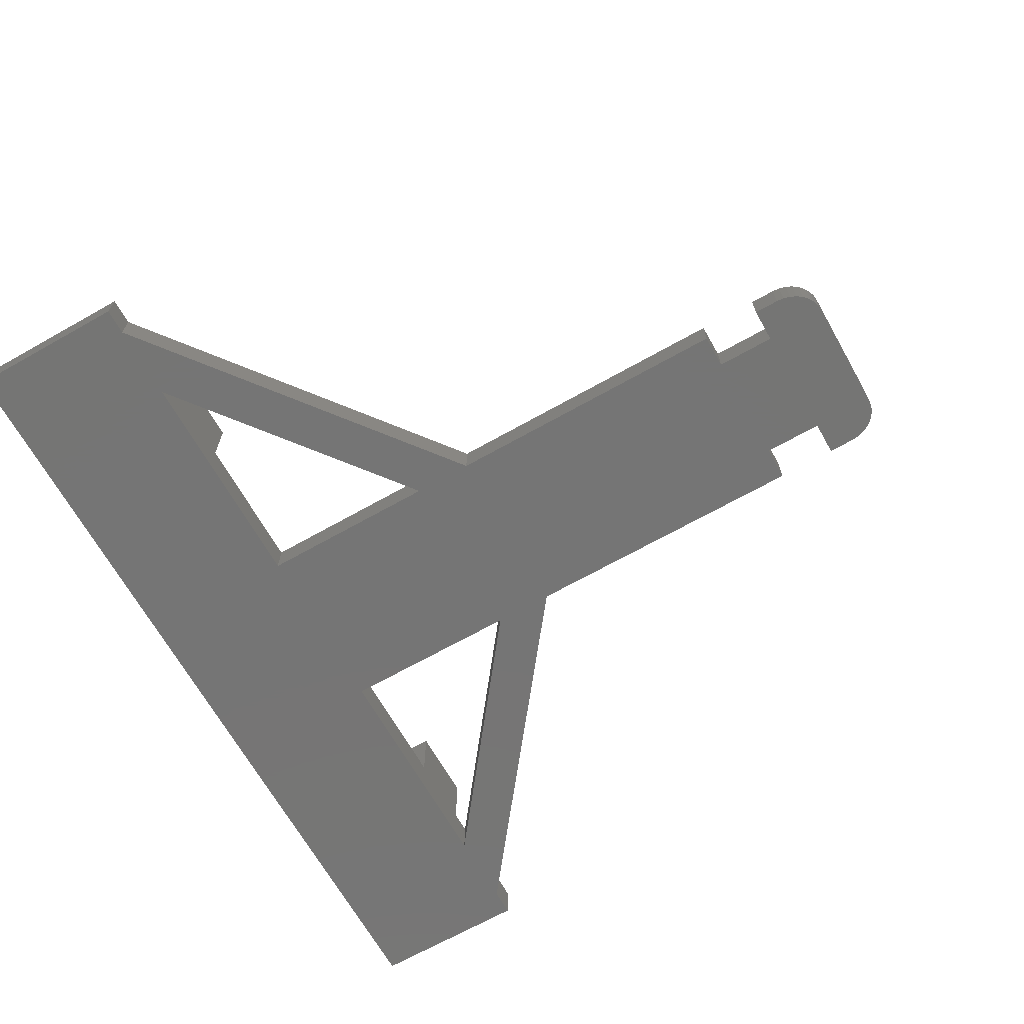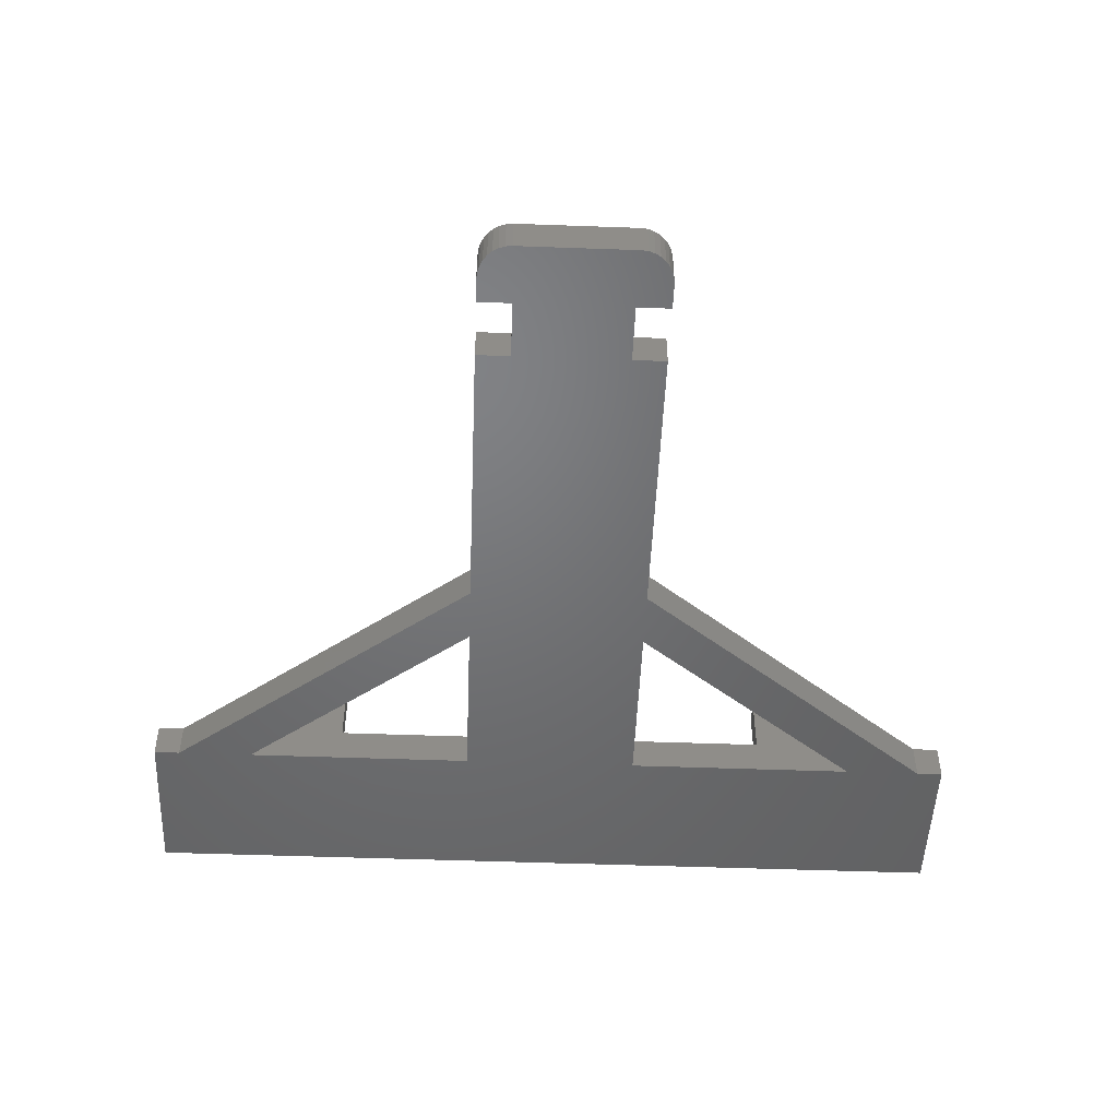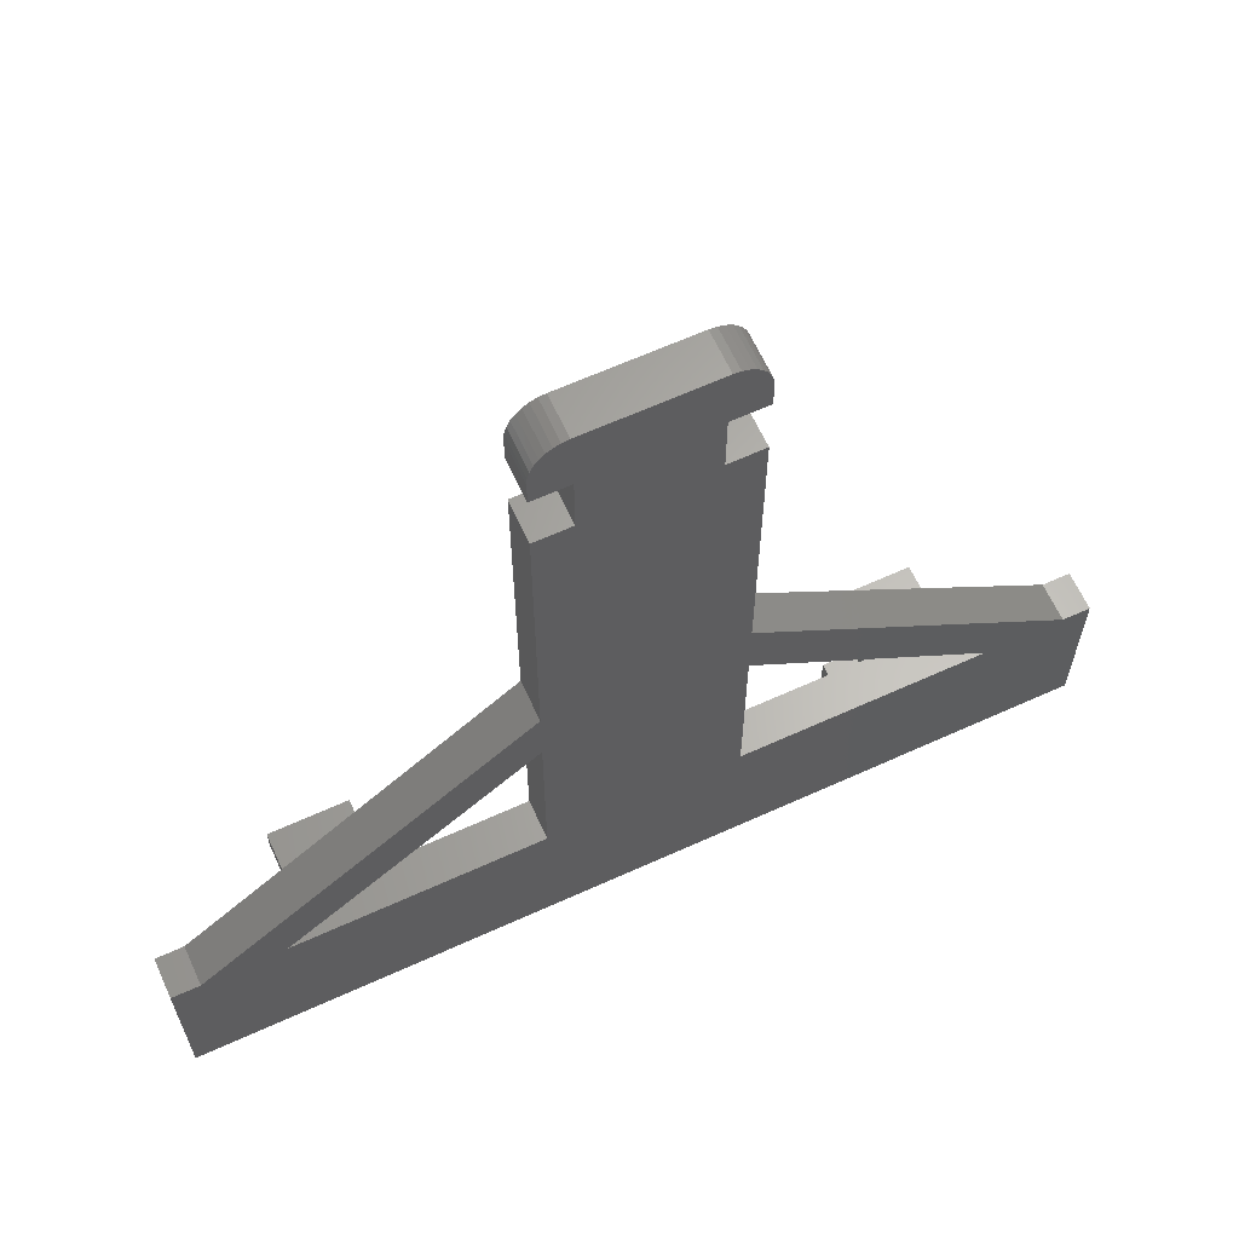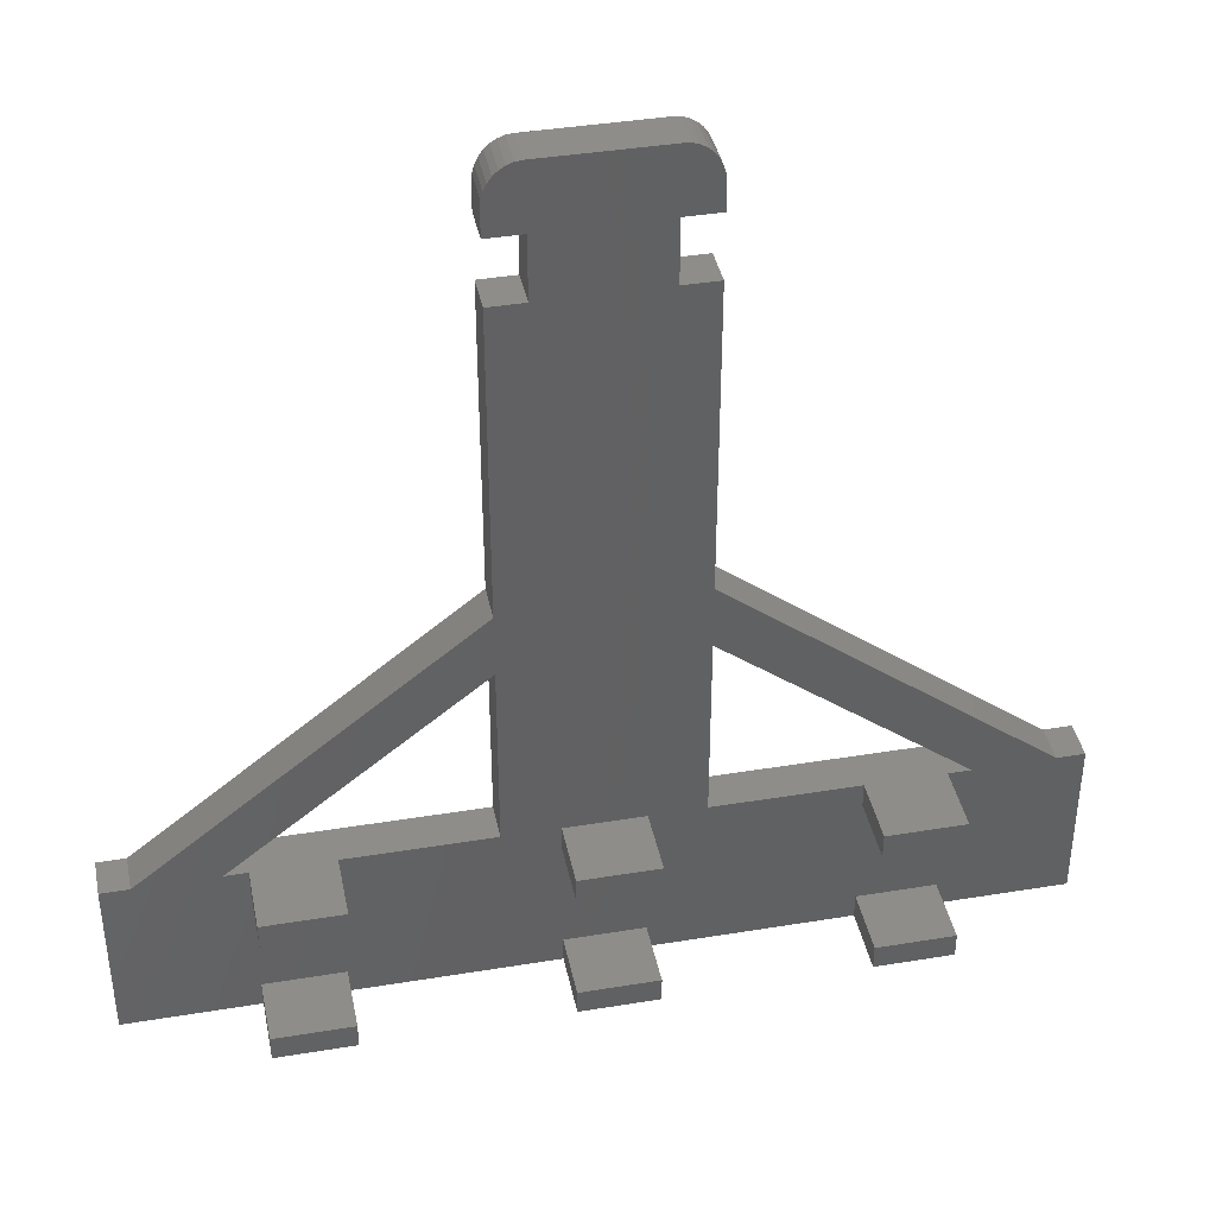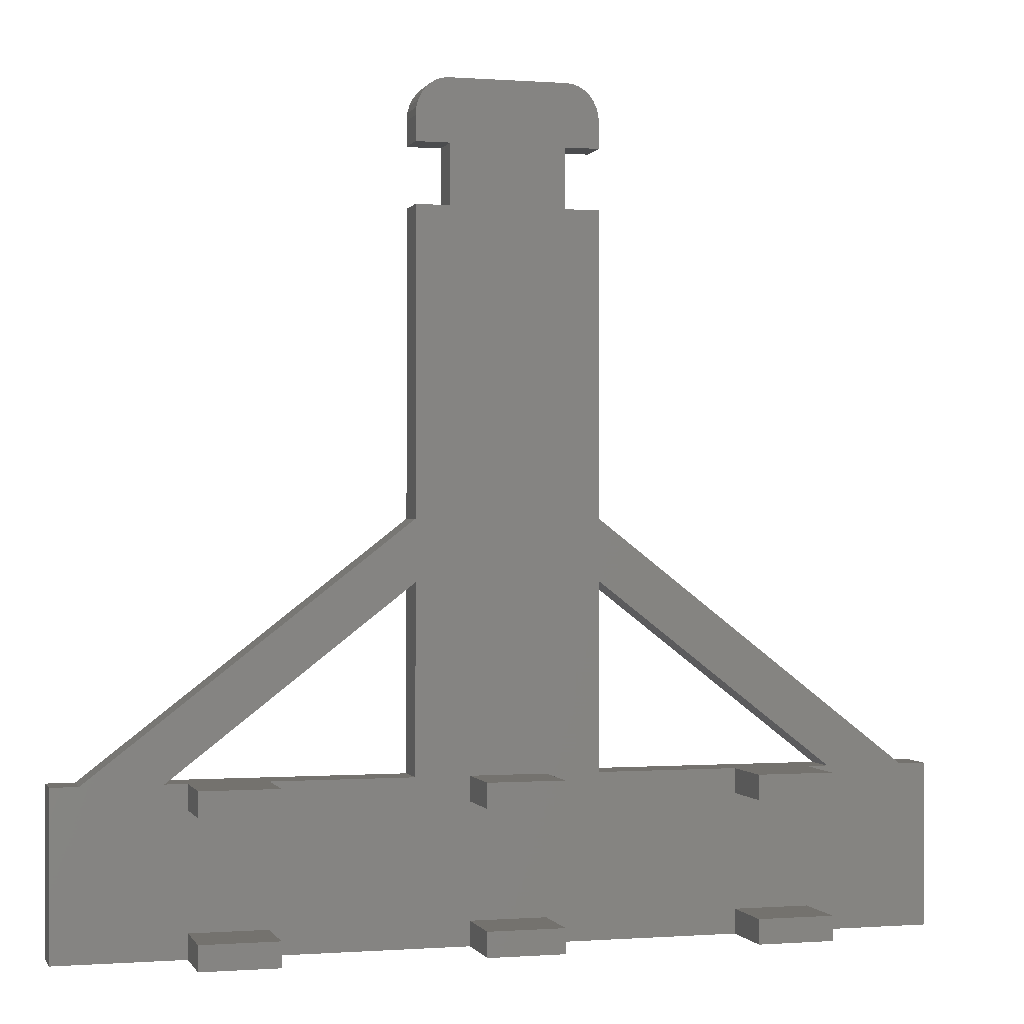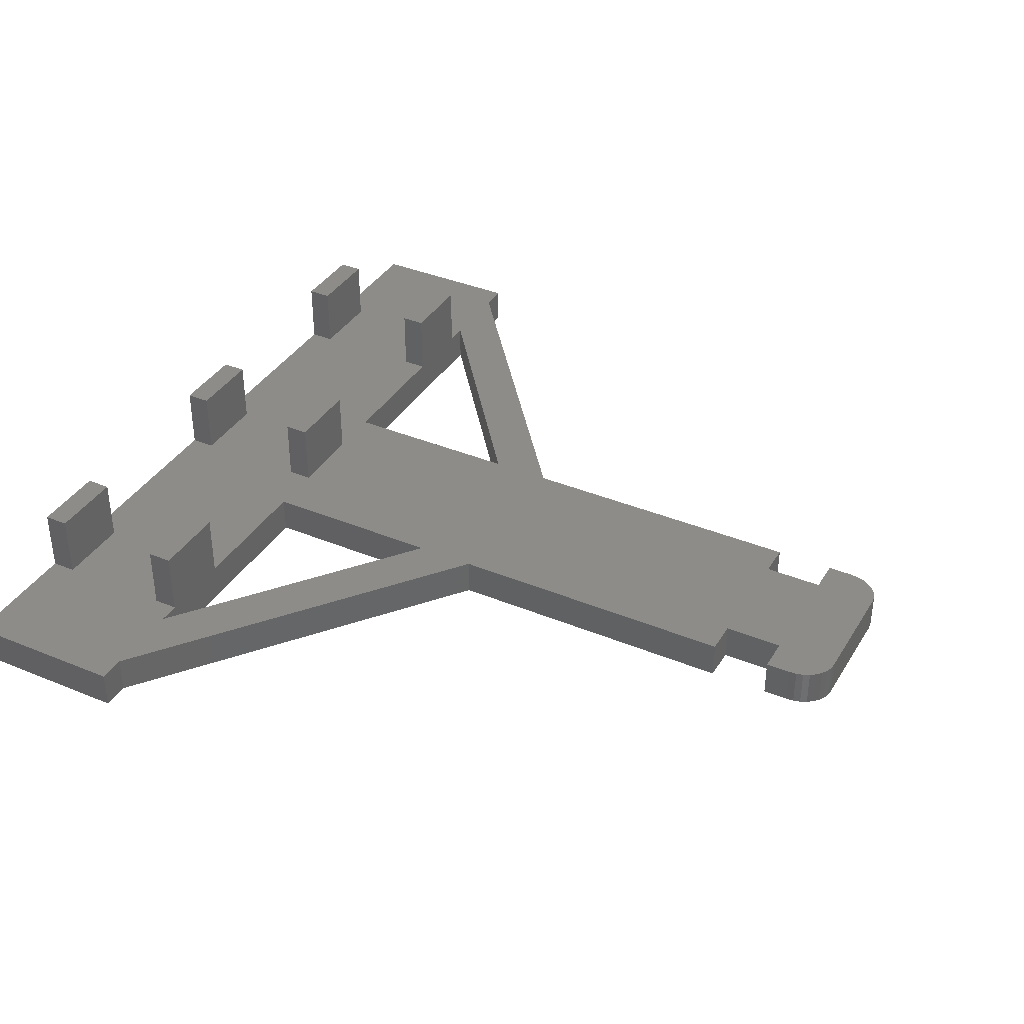
<metadata>
{"format":"stl","ext":"stl","renderer":"f3d","projection":"perspective","resolution":1024,"background":"white","views":[{"elev":-67.6,"azim":119.5,"up":"+Z"},{"elev":-49.7,"azim":177.7,"up":"+Z"},{"elev":64.0,"azim":155.4,"up":"+Y"},{"elev":39.9,"azim":-11.5,"up":"+Y"},{"elev":-0.2,"azim":-15.5,"up":"+Y"},{"elev":37.4,"azim":118.0,"up":"+Z"}]}
</metadata>
<code>
# stl→obj: 132 verts, 268 faces
v -40 -23.2 3.5
v -40 -23.2 0
v -40 -38.19 3.5
v -40 -38.19 0
v 3.497 -38.19 3.5
v -3.497 -38.19 3.5
v 40 -38.19 0
v 40 -38.19 3.5
v 28.31 -38.19 3.5
v 21.31 -38.19 3.5
v 28.31 -38.19 9.5
v 21.31 -38.19 9.5
v -21.31 -38.19 3.5
v -28.31 -38.19 3.5
v 3.497 -38.19 9.5
v -3.497 -38.19 9.5
v -21.31 -38.19 9.5
v -28.31 -38.19 9.5
v -5.278 26.96 0
v -8.409 -0.5865 0
v -8.409 26.96 0
v 6.017 38.12 0
v 5.411 38.19 0
v -8.349 35.45 0
v -5.278 32.45 0
v -8.409 34.75 0
v -8.409 32.45 0
v -8.175 36.09 0
v -7.899 36.68 0
v -7.533 37.19 0
v -7.09 37.61 0
v -6.58 37.92 0
v -6.017 38.12 0
v -5.411 38.19 0
v 6.58 37.92 0
v 7.09 37.61 0
v 5.27 32.45 0
v -8.409 -6.16 0
v 8.409 -0.5865 0
v -8.409 -23.2 0
v 8.409 26.96 0
v 5.27 26.96 0
v 7.533 37.19 0
v -30.33 -23.2 0
v -37.51 -23.2 0
v 37.51 -23.2 0
v 40 -23.2 0
v -21.31 -23.2 0
v -28.31 -23.2 0
v 8.409 -23.2 0
v 8.409 -6.16 0
v 30.33 -23.2 0
v 21.31 -23.2 0
v 28.31 -23.2 0
v 7.899 36.68 0
v 8.175 36.09 0
v 8.349 35.45 0
v 8.409 34.75 0
v 8.409 32.45 0
v 28.31 -25.45 3.5
v -28.31 -35.94 3.5
v -21.31 -35.94 3.5
v -3.497 -35.94 3.5
v 40 -23.2 3.5
v -37.51 -23.2 3.5
v 3.497 -35.94 3.5
v 21.31 -35.94 3.5
v 28.31 -35.94 3.5
v 21.31 -25.45 3.5
v 21.31 -23.2 3.5
v 3.497 -25.45 3.5
v -8.409 -6.16 3.5
v -8.409 -23.2 3.5
v 8.409 -0.5865 3.5
v 8.409 32.45 3.5
v 8.409 34.75 3.5
v 5.27 32.45 3.5
v 8.349 35.45 3.5
v 8.175 36.09 3.5
v 7.899 36.68 3.5
v 7.533 37.19 3.5
v 30.33 -23.2 3.5
v 37.51 -23.2 3.5
v 28.31 -23.2 3.5
v -8.409 -0.5865 3.5
v -30.33 -23.2 3.5
v -5.278 26.96 3.5
v 6.017 38.12 3.5
v 5.411 38.19 3.5
v 6.58 37.92 3.5
v -8.409 34.75 3.5
v -7.09 37.61 3.5
v -7.533 37.19 3.5
v -7.899 36.68 3.5
v -8.175 36.09 3.5
v -8.349 35.45 3.5
v -8.409 32.45 3.5
v -6.017 38.12 3.5
v -6.58 37.92 3.5
v 7.09 37.61 3.5
v -5.411 38.19 3.5
v -5.278 32.45 3.5
v -21.31 -23.2 3.5
v -21.31 -25.45 3.5
v 8.409 26.96 3.5
v 5.27 26.96 3.5
v -28.31 -25.45 3.5
v -3.497 -25.45 3.5
v -3.497 -23.2 3.5
v -28.31 -23.2 3.5
v 3.497 -23.2 3.5
v 8.409 -6.16 3.5
v 8.409 -23.2 3.5
v -8.409 26.96 3.5
v -28.31 -35.94 9.5
v -21.31 -35.94 9.5
v -3.497 -35.94 9.5
v 3.497 -35.94 9.5
v 21.31 -35.94 9.5
v 28.31 -35.94 9.5
v -28.31 -23.2 9.5
v -21.31 -23.2 9.5
v 21.31 -23.2 9.5
v 28.31 -23.2 9.5
v -28.31 -25.45 9.5
v -21.31 -25.45 9.5
v 3.497 -23.2 9.5
v -3.497 -23.2 9.5
v -3.497 -25.45 9.5
v 3.497 -25.45 9.5
v 21.31 -25.45 9.5
v 28.31 -25.45 9.5
f 1 2 3
f 3 2 4
f 5 6 7
f 7 8 9
f 10 7 9
f 11 12 9
f 12 10 9
f 13 14 7
f 10 5 7
f 15 16 5
f 16 6 5
f 6 13 7
f 17 18 13
f 18 14 13
f 14 3 7
f 3 4 7
f 19 20 21
f 22 20 23
f 20 19 23
f 24 25 26
f 25 27 26
f 28 25 24
f 29 25 28
f 30 25 29
f 31 25 30
f 32 25 31
f 33 25 32
f 34 25 33
f 23 25 34
f 19 25 23
f 35 20 22
f 36 20 35
f 37 20 36
f 38 39 40
f 41 20 42
f 43 37 36
f 44 45 38
f 39 20 41
f 38 20 39
f 45 7 2
f 46 47 7
f 44 7 45
f 7 4 2
f 48 7 49
f 40 7 48
f 50 7 40
f 51 40 39
f 45 20 38
f 51 39 52
f 49 7 44
f 53 7 50
f 54 7 53
f 52 7 54
f 46 7 52
f 46 52 39
f 50 40 51
f 37 43 55
f 37 55 56
f 37 56 57
f 37 57 58
f 37 58 59
f 42 20 37
f 60 61 62
f 63 64 62
f 14 61 65
f 13 6 62
f 6 63 62
f 66 64 63
f 67 64 66
f 5 10 66
f 10 67 66
f 68 64 67
f 9 8 68
f 8 64 68
f 69 70 71
f 72 73 74
f 75 76 77
f 76 78 77
f 78 79 77
f 79 80 77
f 80 81 77
f 82 60 83
f 84 60 82
f 85 65 86
f 87 88 89
f 87 90 88
f 86 72 85
f 91 92 93
f 94 95 96
f 97 98 99
f 93 94 91
f 87 100 90
f 99 92 97
f 89 101 102
f 89 102 87
f 73 103 104
f 105 106 85
f 86 65 61
f 65 1 14
f 1 3 14
f 107 86 61
f 71 108 61
f 73 104 61
f 74 105 72
f 109 74 73
f 83 60 64
f 104 107 61
f 110 86 107
f 61 109 73
f 111 74 109
f 112 74 111
f 69 71 61
f 61 108 109
f 60 69 61
f 113 112 111
f 83 74 112
f 83 112 82
f 64 60 62
f 71 70 113
f 71 113 111
f 85 72 105
f 96 91 94
f 91 97 92
f 97 101 98
f 97 102 101
f 87 81 100
f 87 77 81
f 87 106 77
f 87 85 106
f 114 85 87
f 65 45 1
f 1 45 2
f 47 64 8
f 7 47 8
f 115 61 18
f 18 61 14
f 17 116 115
f 18 17 115
f 62 116 17
f 13 62 17
f 117 63 16
f 16 63 6
f 15 118 117
f 16 15 117
f 66 118 15
f 5 66 15
f 119 67 12
f 12 67 10
f 11 120 119
f 12 11 119
f 68 120 11
f 9 68 11
f 64 47 83
f 83 47 46
f 83 46 74
f 74 46 39
f 41 105 74
f 39 41 74
f 105 41 106
f 106 41 42
f 37 77 106
f 42 37 106
f 59 75 77
f 37 59 77
f 58 76 75
f 59 58 75
f 78 76 58
f 57 78 58
f 79 78 57
f 56 79 57
f 80 79 56
f 55 80 56
f 81 80 55
f 43 81 55
f 81 43 100
f 100 43 36
f 100 36 90
f 90 36 35
f 90 35 88
f 88 35 22
f 88 22 89
f 89 22 23
f 89 23 101
f 101 23 34
f 101 34 98
f 98 34 33
f 98 33 99
f 99 33 32
f 99 32 92
f 92 32 31
f 92 31 93
f 93 31 30
f 93 30 94
f 94 30 29
f 94 29 95
f 95 29 28
f 95 28 96
f 96 28 24
f 96 24 91
f 91 24 26
f 91 26 97
f 97 26 27
f 25 102 97
f 27 25 97
f 102 25 87
f 87 25 19
f 87 19 114
f 114 19 21
f 114 21 85
f 85 21 20
f 85 20 65
f 65 20 45
f 121 122 110
f 110 122 103
f 110 103 48
f 110 48 49
f 110 49 86
f 86 49 44
f 86 44 38
f 72 86 38
f 40 73 38
f 38 73 72
f 73 40 103
f 103 40 48
f 70 53 113
f 113 53 50
f 113 50 51
f 112 113 51
f 112 51 52
f 82 112 52
f 82 52 84
f 84 52 54
f 123 124 70
f 70 124 84
f 70 84 54
f 70 54 53
f 120 68 119
f 119 68 67
f 118 66 117
f 117 66 63
f 116 62 115
f 115 62 61
f 121 110 125
f 125 110 107
f 104 126 125
f 107 104 125
f 103 122 126
f 104 103 126
f 127 111 128
f 128 111 109
f 128 109 129
f 129 109 108
f 71 130 129
f 108 71 129
f 111 127 130
f 71 111 130
f 123 70 131
f 131 70 69
f 60 132 131
f 69 60 131
f 84 124 132
f 60 84 132
f 126 122 121
f 125 126 121
f 132 124 123
f 131 132 123
f 130 127 128
f 129 130 128

</code>
